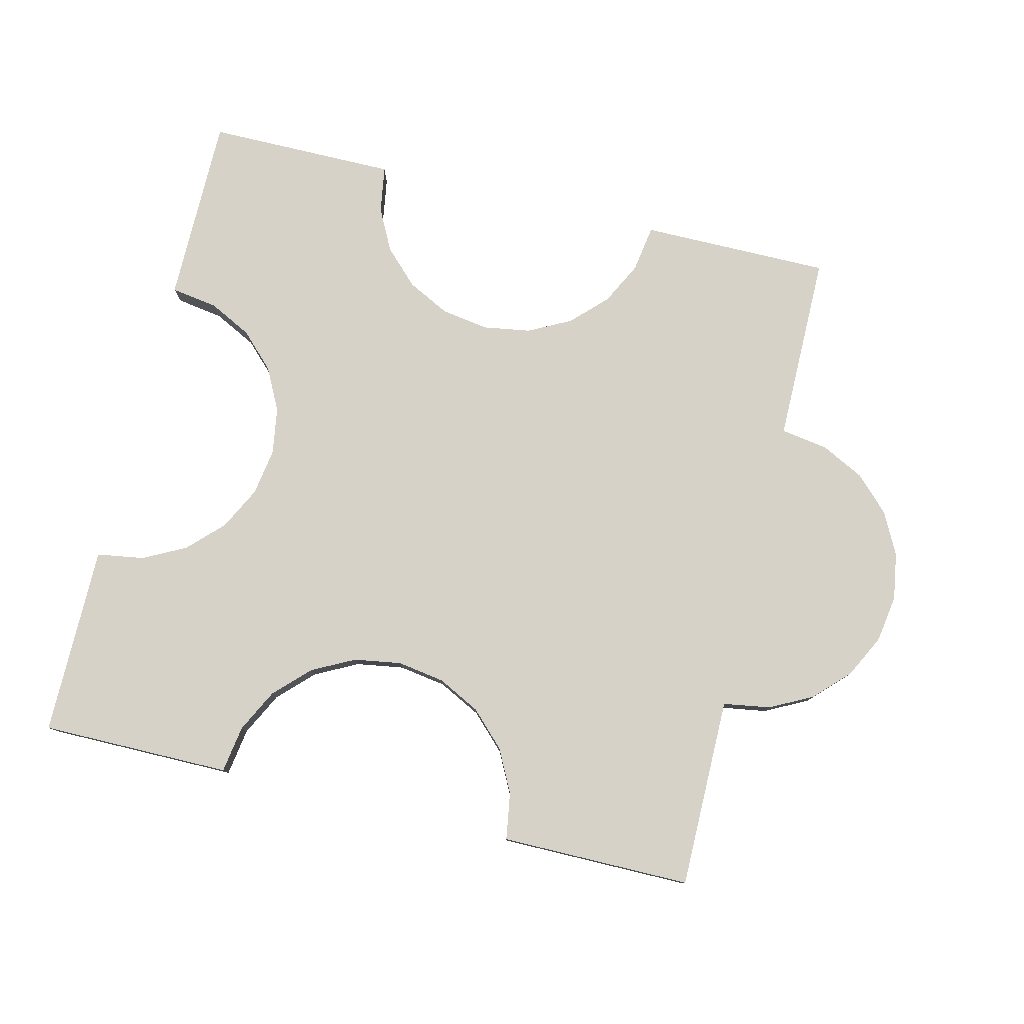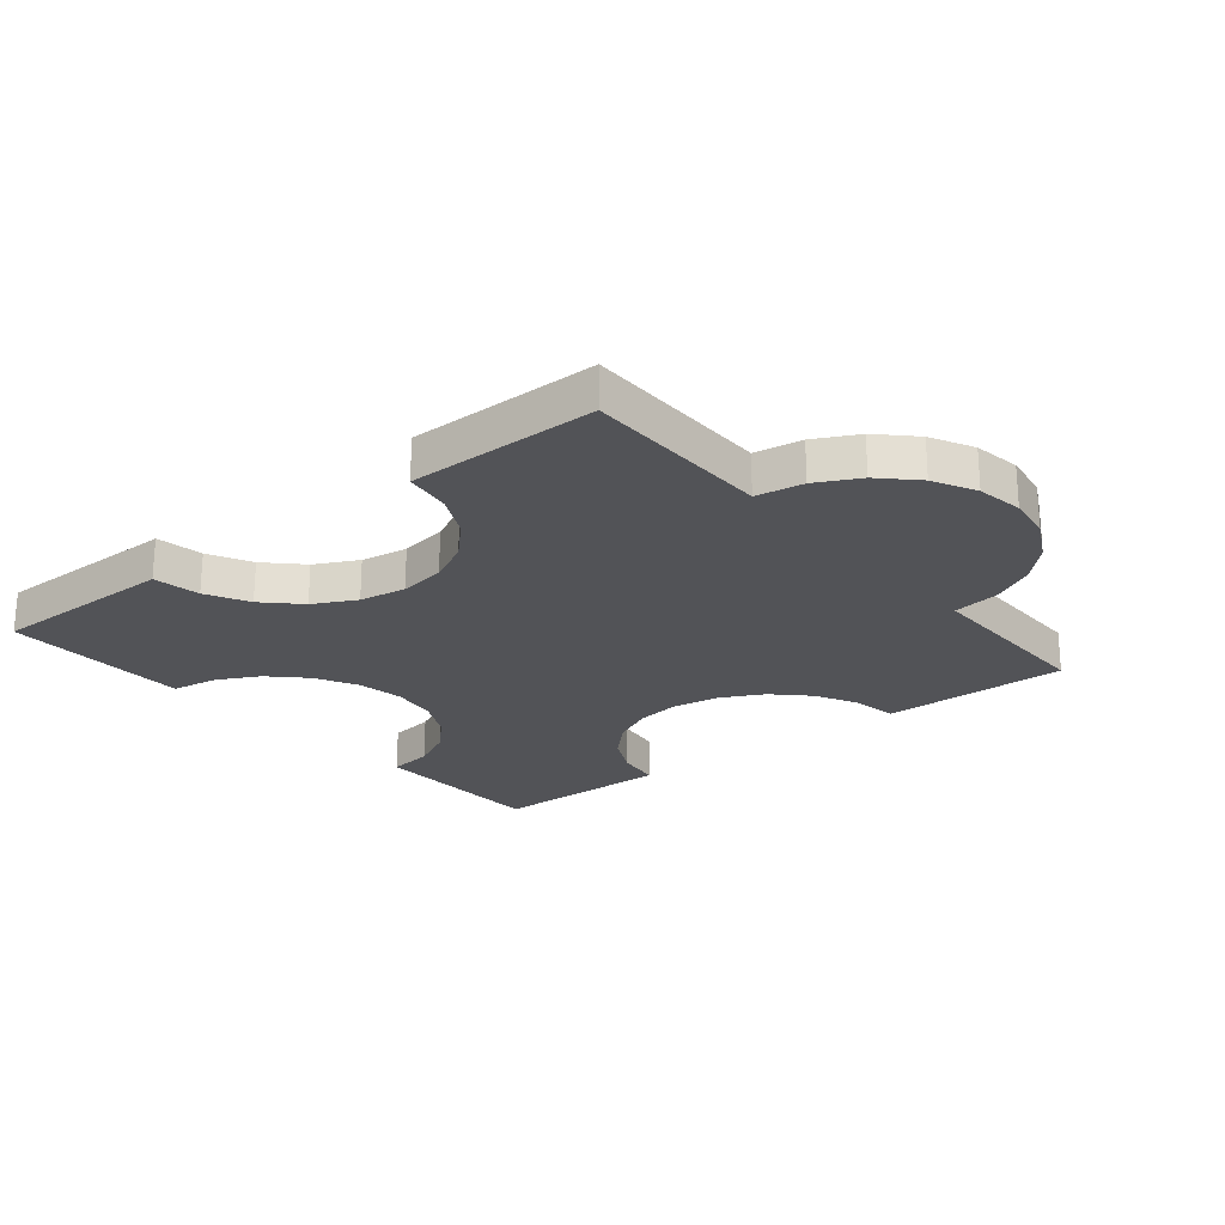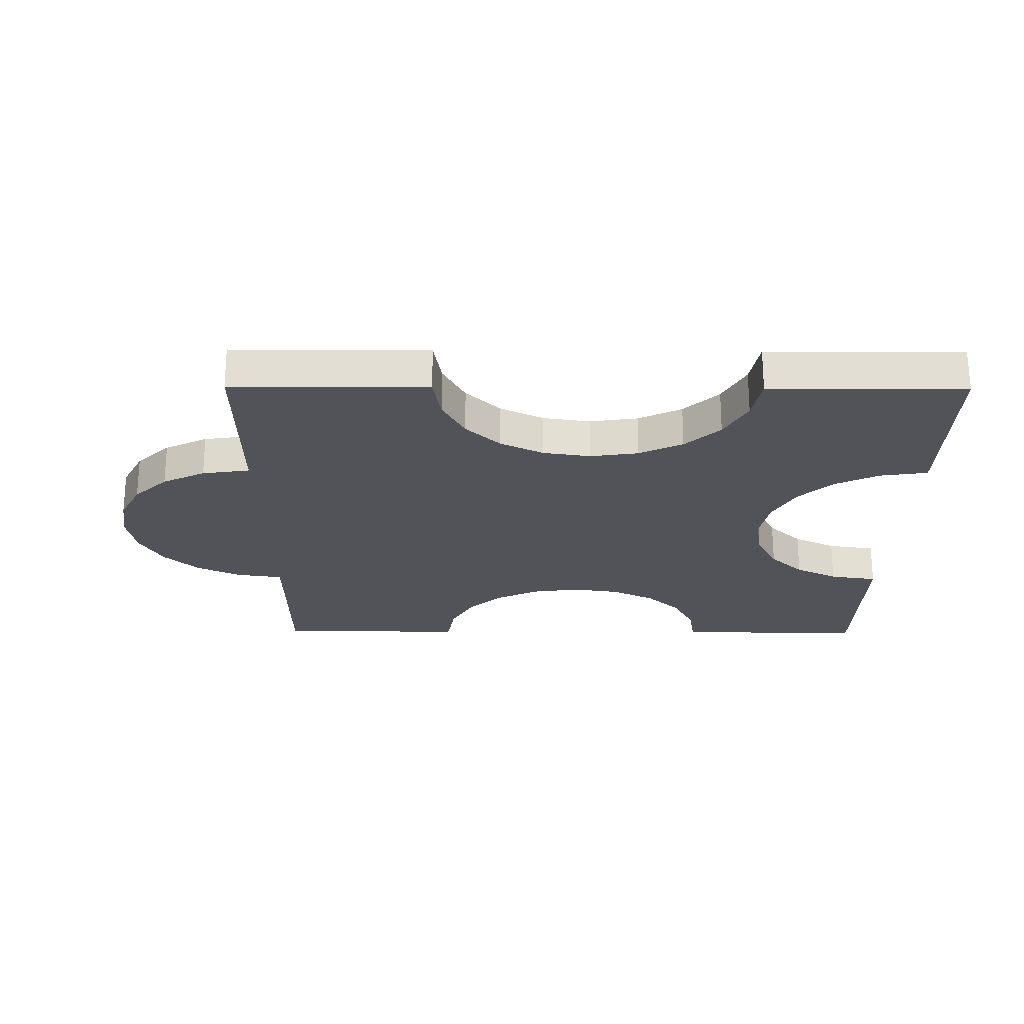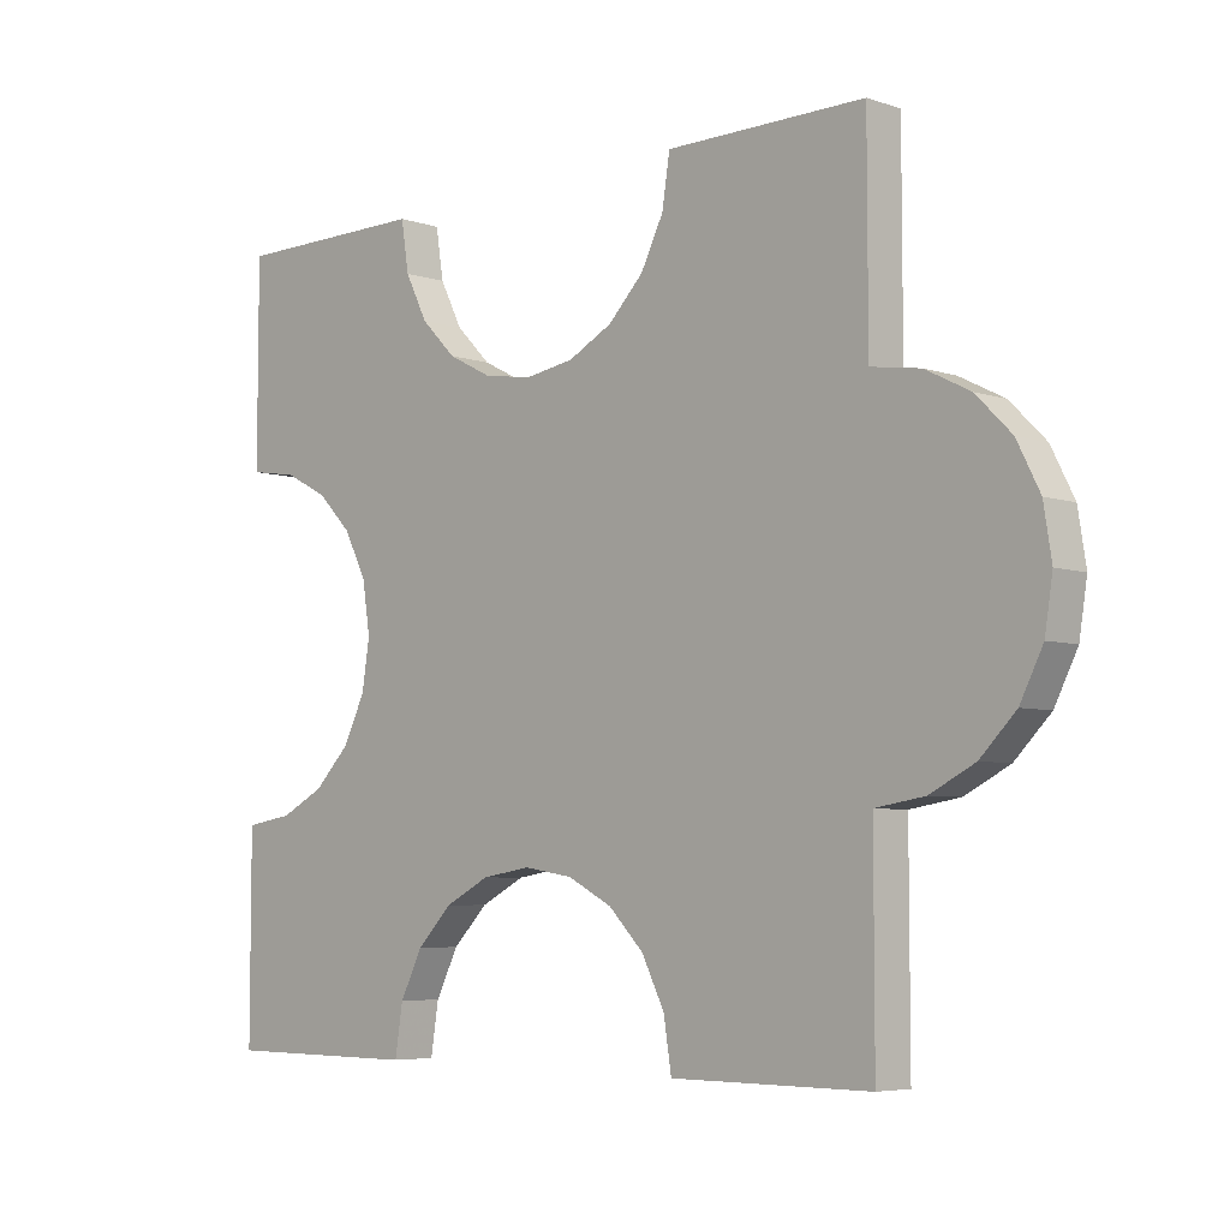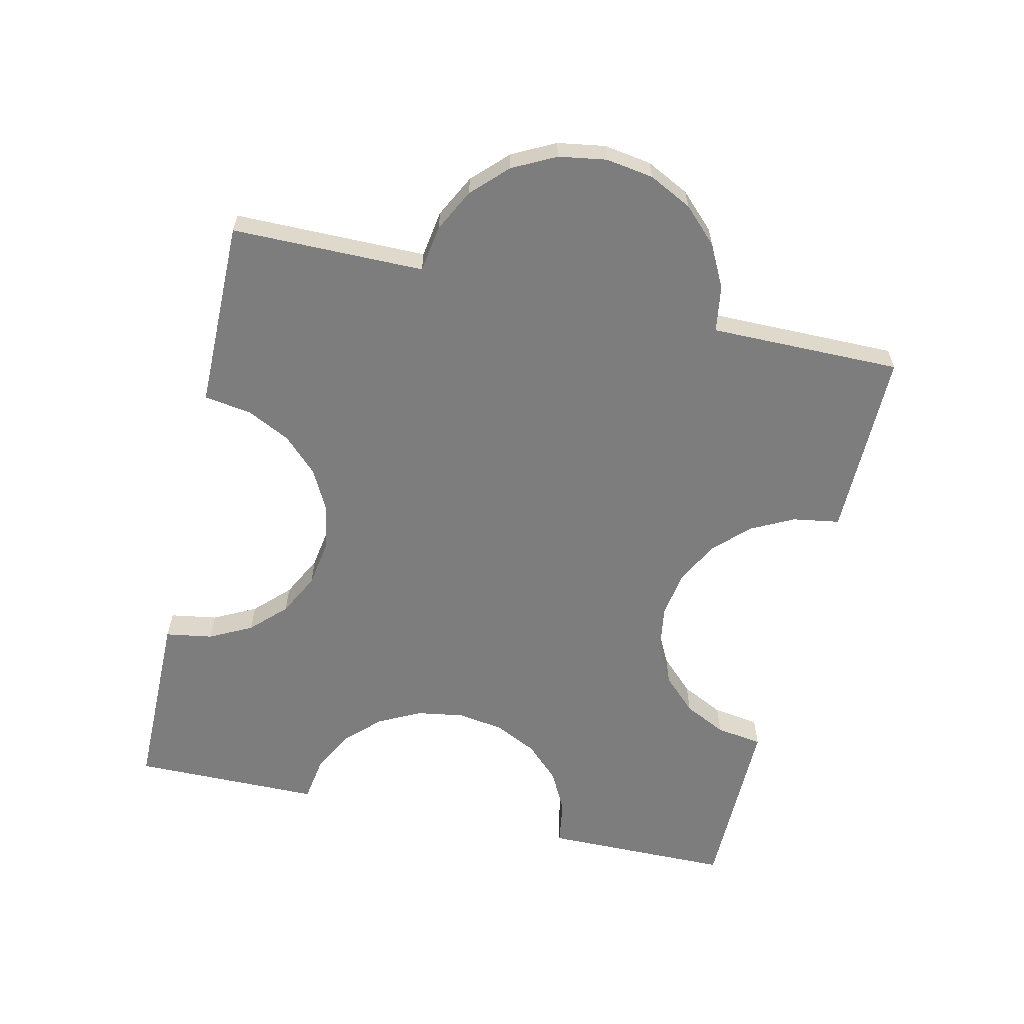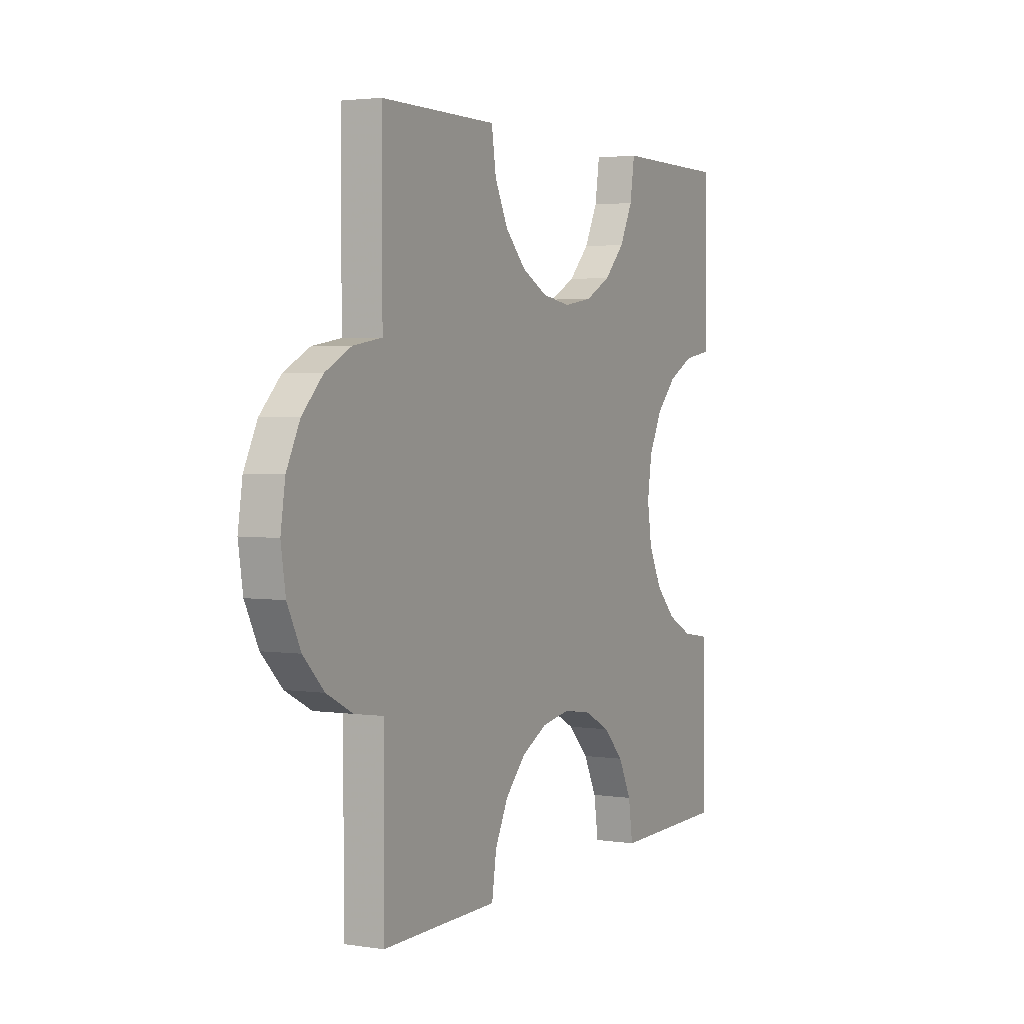
<metadata>
{"format":"obj","ext":"obj","renderer":"f3d","projection":"perspective","resolution":1024,"background":"white","views":[{"elev":78.4,"azim":-166.5,"up":"+Z"},{"elev":-22.4,"azim":-140.8,"up":"+Z"},{"elev":-22.6,"azim":-0.5,"up":"+Z"},{"elev":-5.7,"azim":-135.1,"up":"+Y"},{"elev":-59.2,"azim":-102.7,"up":"+Z"},{"elev":2.9,"azim":-63.1,"up":"+Y"}]}
</metadata>
<code>
o obj_0
v -6.763 		-172.2 		3.651e-14
v -6.763 		-172.2 		1
v -5.647 		-172.8 		3.688e-14
v -5.647 		-172.8 		1
v -4.762 		-173.6 		3.728e-14
v -4.762 		-173.6 		1
v -4.193 		-174.8 		3.765e-14
v -4.193 		-174.8 		1
v -3.998 		-176 		3.797e-14
v -3.998 		-176 		1
v -8 		-162 		3.397e-14
v -8 		-162 		1
v -9.237 		-161.8 		3.366e-14
v -9.237 		-161.8 		1
v -10.35 		-161.2 		3.328e-14
v -10.35 		-161.2 		1
v -11.24 		-160.4 		3.289e-14
v -11.24 		-160.4 		1
v -11.81 		-159.2 		3.251e-14
v -11.81 		-159.2 		1
v -12 		-158 		3.22e-14
v -12 		-158 		1
v -4.193 		-159.2 		3.42e-14
v -4.193 		-159.2 		1
v -3.997 		-158 		1
v -3.997 		-158 		3.397e-14
v -4.762 		-160.4 		3.433e-14
v -4.762 		-160.4 		1
v -5.647 		-161.2 		3.433e-14
v -5.647 		-161.2 		1
v -6.763 		-161.8 		3.42e-14
v -6.763 		-161.8 		1
v 1 		-163 		3.619e-14
v -0.237 		-163.2 		3.596e-14
v -0.237 		-170.8 		3.765e-14
v 1 		-171 		3.797e-14
v -1.353 		-170.2 		3.728e-14
v -2.238 		-169.4 		3.688e-14
v -2.807 		-168.2 		3.651e-14
v -3.003 		-167 		3.619e-14
v 1 		-176 		3.908e-14
v -11.81 		-174.8 		3.596e-14
v -12 		-176 		3.619e-14
v -11.24 		-173.6 		3.584e-14
v -10.35 		-172.8 		3.584e-14
v -9.237 		-172.2 		3.596e-14
v -8 		-172 		3.619e-14
v -17 		-158 		3.109e-14
v -21 		-167 		1
v -21 		-167 		3.22e-14
v -20.8 		-168.2 		3.251e-14
v -20.8 		-168.2 		1
v -20.24 		-169.4 		3.289e-14
v -20.24 		-169.4 		1
v -19.35 		-170.2 		3.328e-14
v -19.35 		-170.2 		1
v -18.24 		-170.8 		3.365e-14
v -18.24 		-170.8 		1
v -17 		-171 		3.397e-14
v -17 		-171 		1
v -17 		-163 		1
v -17 		-163 		3.22e-14
v -18.24 		-163.2 		3.197e-14
v -18.24 		-163.2 		1
v -19.35 		-163.8 		3.184e-14
v -19.35 		-163.8 		1
v -20.24 		-164.6 		3.184e-14
v -20.24 		-164.6 		1
v -20.8 		-165.8 		3.197e-14
v -20.8 		-165.8 		1
v -17 		-176 		3.508e-14
v -17 		-176 		1
v -17 		-158 		1
v 1 		-176 		1
v 1 		-171 		1
v 1 		-158 		3.508e-14
v 1 		-158 		1
v -12 		-176 		1
v -11.81 		-174.8 		1
v -11.24 		-173.6 		1
v -10.35 		-172.8 		1
v -9.237 		-172.2 		1
v -8 		-172 		1
v -3.003 		-167 		1
v -2.807 		-165.8 		1
v -2.238 		-164.6 		1
v -1.353 		-163.8 		1
v -0.237 		-163.2 		1
v 1 		-163 		1
v -0.237 		-170.8 		1
v -1.353 		-170.2 		1
v -2.238 		-169.4 		1
v -2.807 		-168.2 		1
v -2.807 		-165.8 		3.596e-14
v -2.238 		-164.6 		3.584e-14
v -1.353 		-163.8 		3.584e-14
g group_14900002
f 1 2 47
f 3 4 2
f 3 2 1
f 5 6 4
f 5 4 3
f 7 8 6
f 7 6 5
f 8 7 9
f 8 9 10
f 13 14 12
f 13 12 11
f 15 16 14
f 15 14 13
f 17 18 16
f 17 16 15
f 19 20 18
f 19 18 17
f 20 19 21
f 20 21 22
f 23 24 25
f 23 25 26
f 27 28 24
f 27 24 23
f 29 30 28
f 29 28 27
f 31 32 30
f 31 30 29
f 32 31 12
f 11 12 31
f 96 95 27
f 36 41 35
f 37 35 5
f 38 37 3
f 5 3 37
f 41 7 35
f 43 71 42
f 44 59 45
f 46 45 59
f 59 40 46
f 40 39 1
f 21 19 48
f 49 50 51
f 49 51 52
f 51 53 54
f 51 54 52
f 53 55 56
f 53 56 54
f 55 57 58
f 55 58 56
f 57 59 60
f 57 60 58
f 61 62 63
f 61 63 64
f 63 65 66
f 63 66 64
f 65 67 68
f 65 68 66
f 69 70 68
f 69 68 67
f 50 49 70
f 50 70 69
f 60 71 72
f 61 48 62
f 60 59 71
f 73 48 61
f 74 41 36
f 74 36 75
f 75 90 74
f 83 2 84
f 2 4 92
f 6 91 4
f 10 74 8
f 80 60 79
f 81 60 80
f 60 72 79
f 78 79 72
f 81 82 60
f 93 84 2
f 92 93 2
f 82 83 84
f 85 60 84
f 86 32 85
f 77 24 88
f 10 41 74
f 41 10 9
f 72 71 43
f 72 43 78
f 77 76 26
f 77 26 25
f 22 21 48
f 22 48 73
f 52 61 49
f 54 61 52
f 56 61 54
f 58 61 56
f 60 61 58
f 70 49 61
f 70 61 64
f 70 64 66
f 70 66 68
f 87 28 86
f 88 28 87
f 91 6 90
f 8 74 90
f 92 4 91
f 8 90 6
f 60 82 84
f 5 35 7
f 9 7 41
f 59 42 71
f 44 42 59
f 47 40 1
f 62 15 59
f 47 46 40
f 39 38 1
f 3 1 38
f 11 59 13
f 13 59 15
f 17 15 62
f 19 17 62
f 62 48 19
f 26 76 23
f 27 23 34
f 34 96 27
f 33 34 76
f 31 94 11
f 23 76 34
f 76 77 33
f 89 33 77
f 94 85 84
f 94 84 40
f 95 86 85
f 95 85 94
f 96 87 86
f 96 86 95
f 34 88 87
f 34 87 96
f 88 34 33
f 88 33 89
f 35 90 75
f 35 75 36
f 37 91 90
f 37 90 35
f 38 92 91
f 38 91 37
f 39 93 92
f 39 92 38
f 93 39 40
f 93 40 84
f 42 79 78
f 42 78 43
f 44 80 79
f 44 79 42
f 45 81 80
f 45 80 44
f 46 82 81
f 46 81 45
f 82 46 47
f 82 47 83
f 47 2 83
f 18 61 16
f 32 86 30
f 12 85 32
f 28 88 24
f 30 86 28
f 25 24 77
f 14 60 12
f 16 60 14
f 20 61 18
f 60 85 12
f 77 88 89
f 60 16 61
f 22 73 20
f 61 20 73
f 55 53 57
f 53 51 57
f 59 57 51
f 59 51 50
f 59 50 69
f 59 69 67
f 59 67 65
f 59 65 63
f 59 63 62
f 94 40 59
f 59 11 94
f 95 94 31
f 31 29 95
f 29 27 95

</code>
